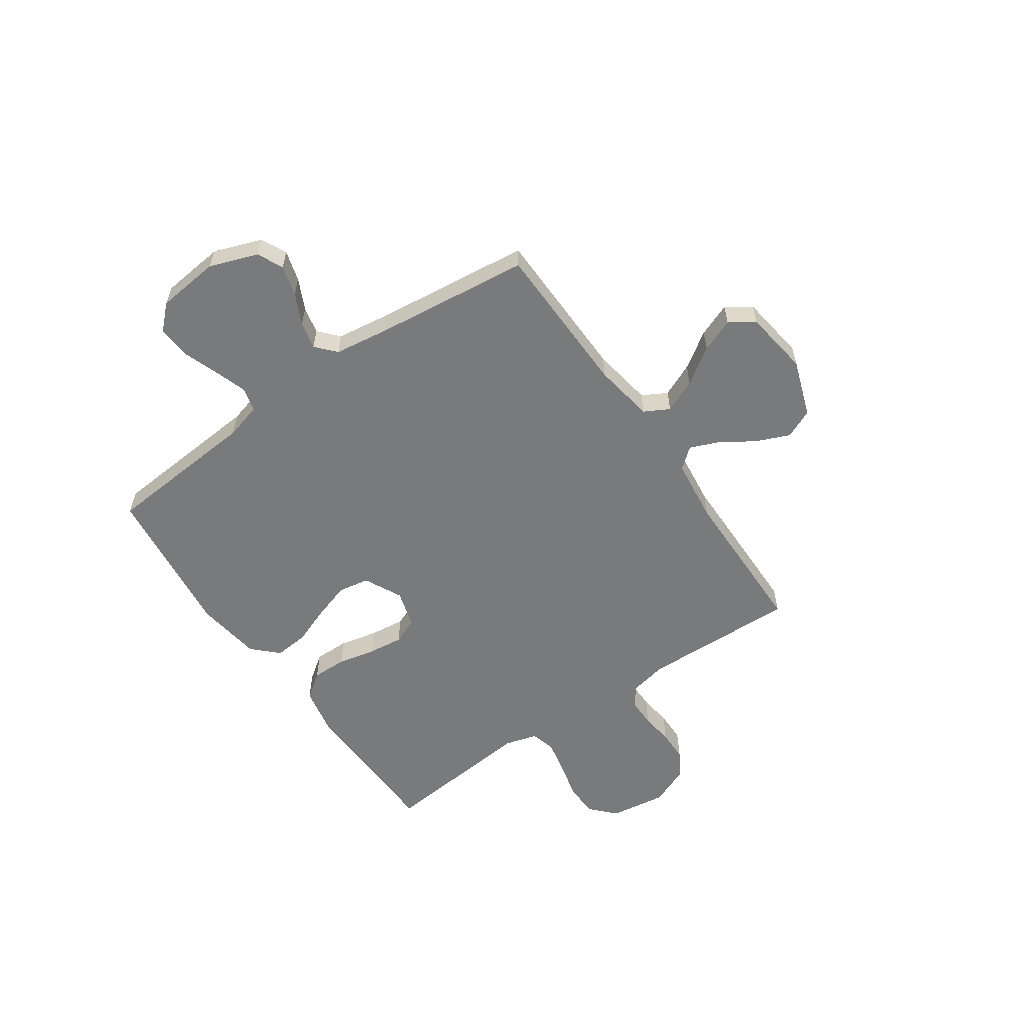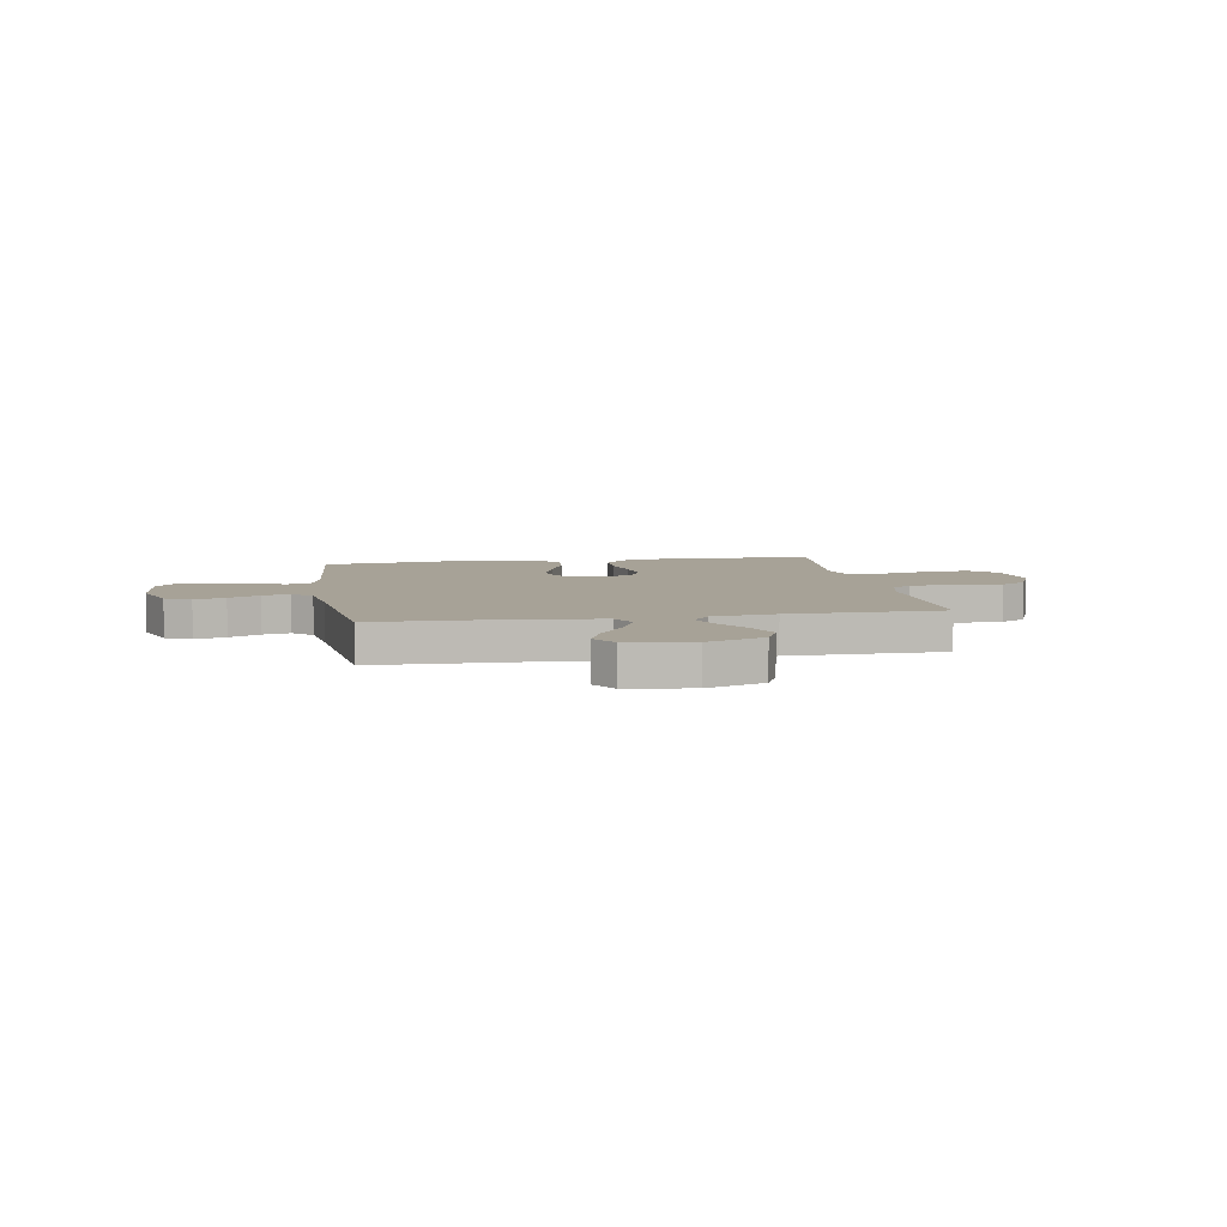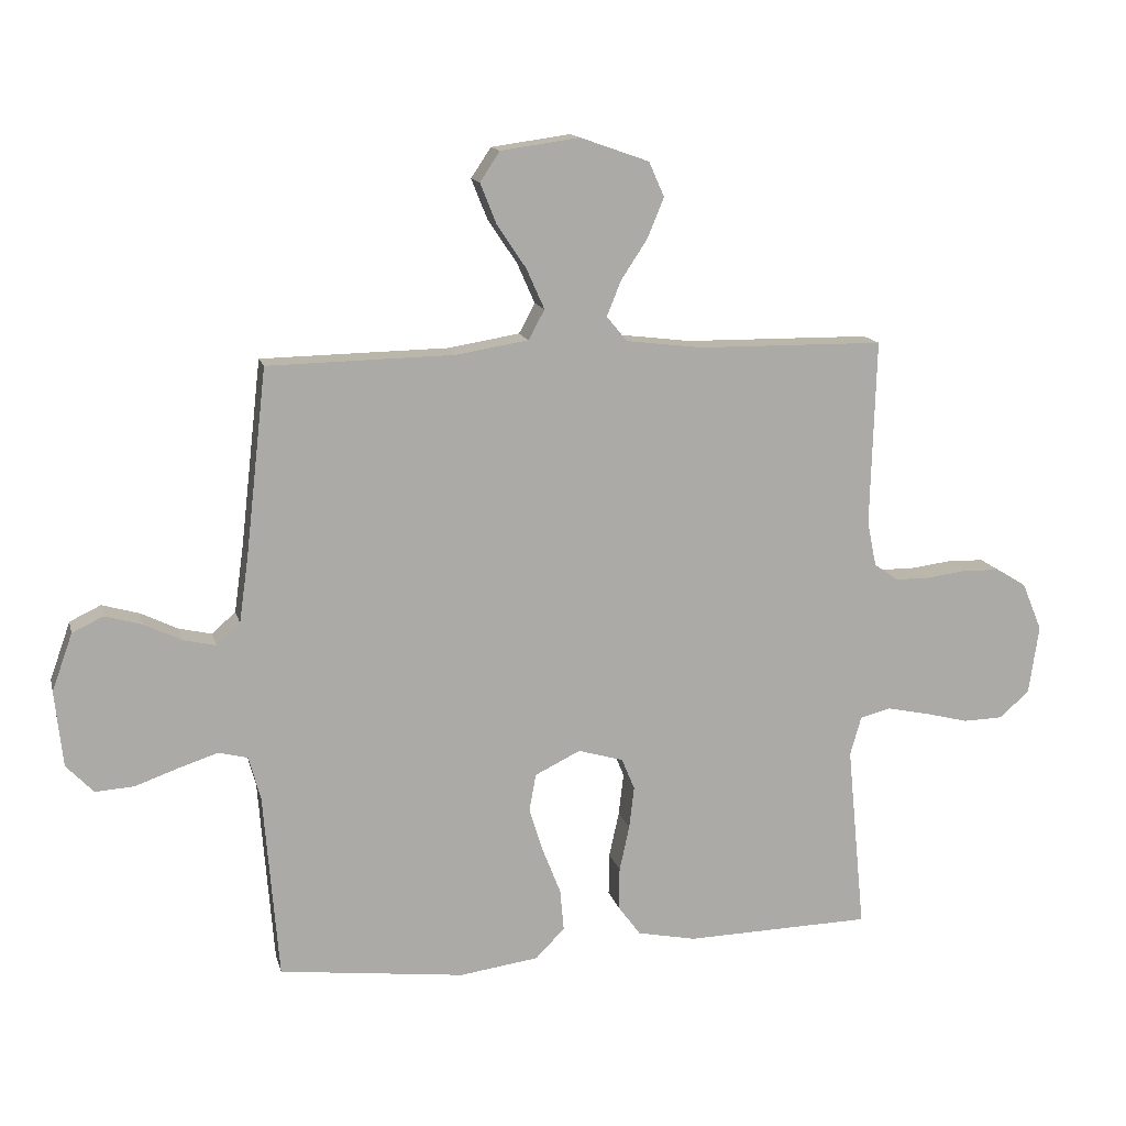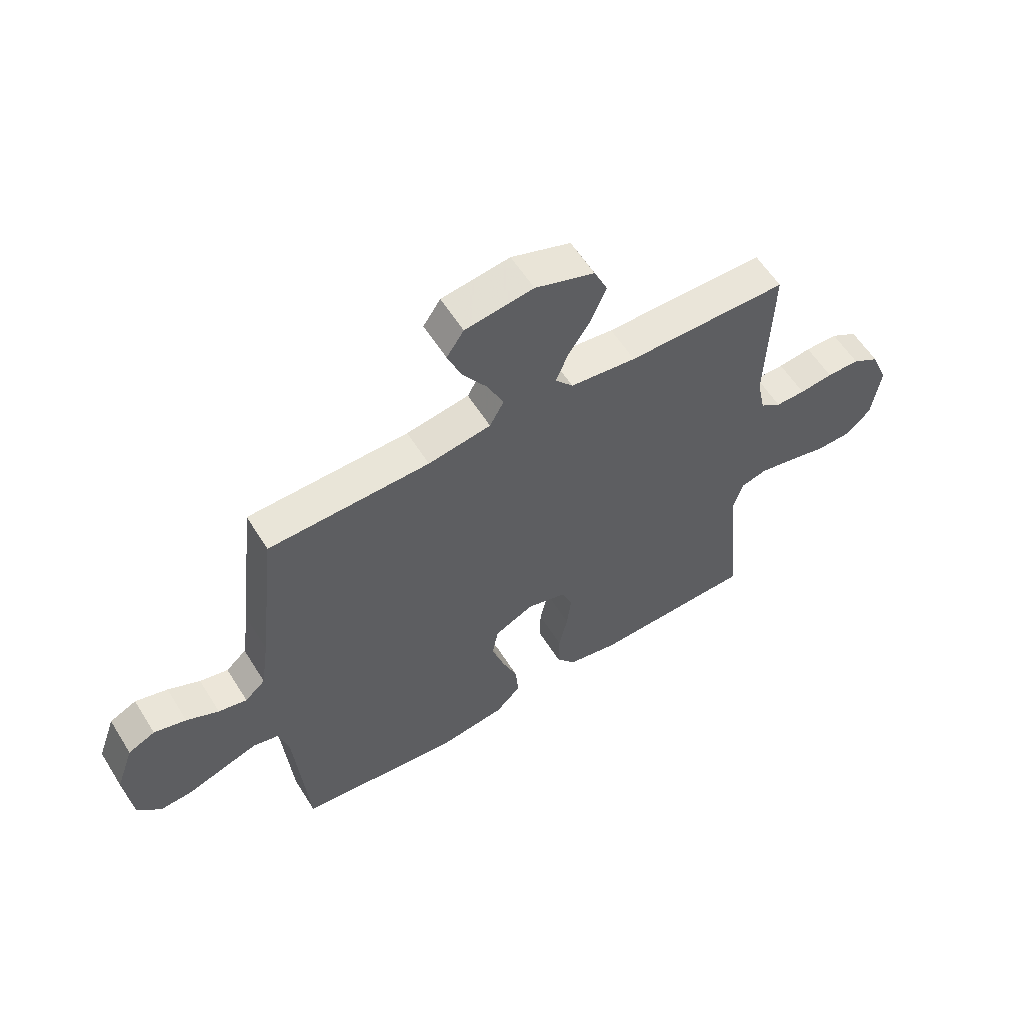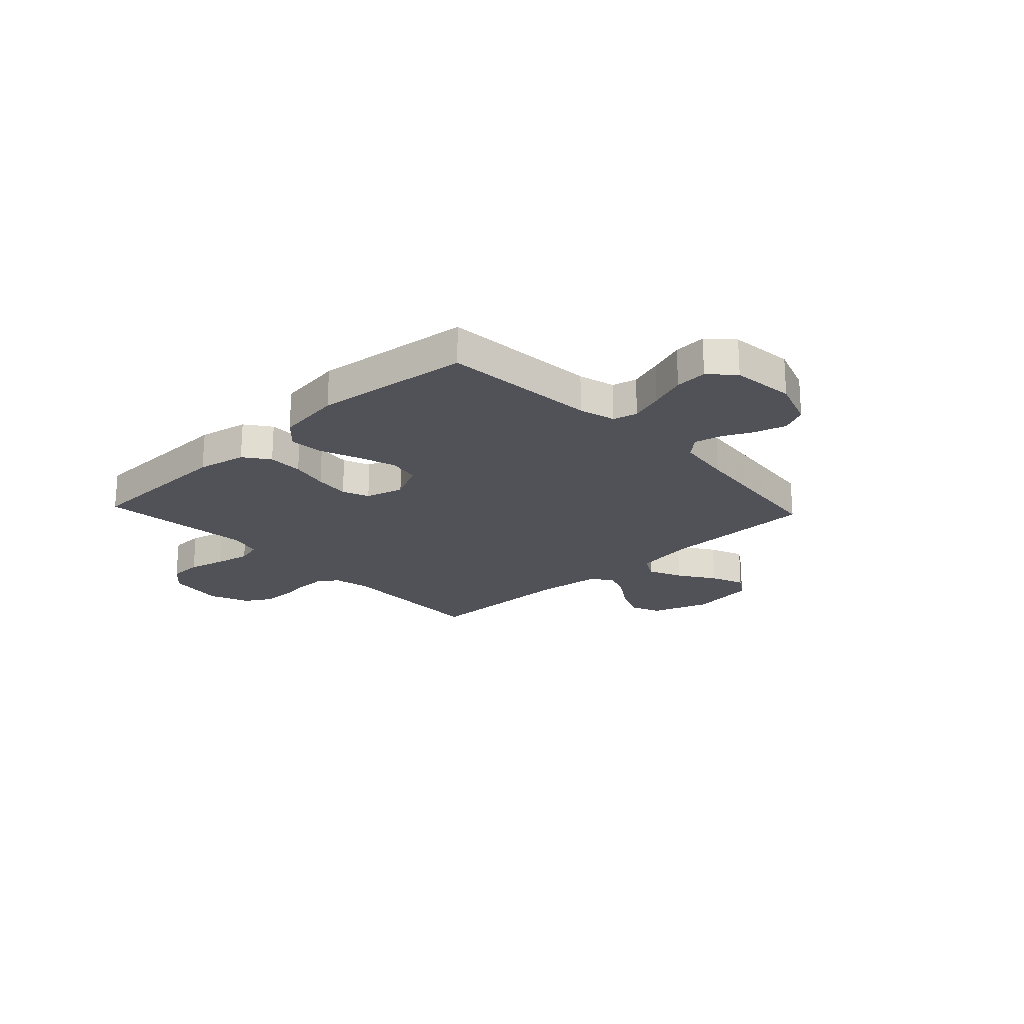
<metadata>
{"format":"obj","ext":"obj","renderer":"f3d","projection":"perspective","resolution":1024,"background":"white","views":[{"elev":-58.0,"azim":-55.3,"up":"+Y"},{"elev":6.6,"azim":-9.6,"up":"+Y"},{"elev":13.9,"azim":-13.2,"up":"+Z"},{"elev":58.4,"azim":-31.8,"up":"+Z"},{"elev":-21.4,"azim":-136.8,"up":"+Y"}]}
</metadata>
<code>
v 0.5 0.07 0.5
v 0.491 0.07 0.2
v 0.506 0.07 0.127
v 0.545 0.07 0.1
v 0.6 0.07 0.1
v 0.662 0.07 0.108
v 0.723 0.07 0.107
v 0.773 0.07 0.077
v 0.805 0.07 0
v 0.789 0.07 -0.11
v 0.742 0.07 -0.154
v 0.677 0.07 -0.156
v 0.605 0.07 -0.138
v 0.538 0.07 -0.124
v 0.489 0.07 -0.137
v 0.471 0.07 -0.2
v 0.5 0.07 -0.5
v 0.2 0.07 -0.508
v 0.105 0.07 -0.489
v 0.069 0.07 -0.44
v 0.07 0.07 -0.372
v 0.086 0.07 -0.299
v 0.094 0.07 -0.231
v 0.073 0.07 -0.18
v 0 0.07 -0.159
v -0.073 0.07 -0.195
v -0.084 0.07 -0.255
v -0.061 0.07 -0.328
v -0.032 0.07 -0.402
v -0.026 0.07 -0.469
v -0.073 0.07 -0.517
v -0.2 0.07 -0.535
v -0.5 0.07 -0.5
v -0.524 0.07 -0.2
v -0.543 0.07 -0.13
v -0.59 0.07 -0.118
v -0.654 0.07 -0.139
v -0.724 0.07 -0.164
v -0.786 0.07 -0.168
v -0.83 0.07 -0.122
v -0.843 0.07 0
v -0.81 0.07 0.093
v -0.76 0.07 0.117
v -0.7 0.07 0.1
v -0.64 0.07 0.071
v -0.587 0.07 0.059
v -0.549 0.07 0.093
v -0.534 0.07 0.2
v -0.5 0.07 0.5
v -0.2 0.07 0.506
v -0.083 0.07 0.525
v -0.057 0.07 0.573
v -0.086 0.07 0.638
v -0.133 0.07 0.708
v -0.159 0.07 0.773
v -0.127 0.07 0.821
v 0 0.07 0.839
v 0.111 0.07 0.8
v 0.136 0.07 0.744
v 0.109 0.07 0.679
v 0.067 0.07 0.615
v 0.044 0.07 0.558
v 0.077 0.07 0.518
v 0.2 0.07 0.503
v 0.5 0 0.5
v 0.491 0 0.2
v 0.506 0 0.127
v 0.545 0 0.1
v 0.6 0 0.1
v 0.662 0 0.108
v 0.723 0 0.107
v 0.773 0 0.077
v 0.805 0 0
v 0.789 0 -0.11
v 0.742 0 -0.154
v 0.677 0 -0.156
v 0.605 0 -0.138
v 0.538 0 -0.124
v 0.489 0 -0.137
v 0.471 0 -0.2
v 0.5 0 -0.5
v 0.2 0 -0.508
v 0.105 0 -0.489
v 0.069 0 -0.44
v 0.07 0 -0.372
v 0.086 0 -0.299
v 0.094 0 -0.231
v 0.073 0 -0.18
v 0 0 -0.159
v -0.073 0 -0.195
v -0.084 0 -0.255
v -0.061 0 -0.328
v -0.032 0 -0.402
v -0.026 0 -0.469
v -0.073 0 -0.517
v -0.2 0 -0.535
v -0.5 0 -0.5
v -0.524 0 -0.2
v -0.543 0 -0.13
v -0.59 0 -0.118
v -0.654 0 -0.139
v -0.724 0 -0.164
v -0.786 0 -0.168
v -0.83 0 -0.122
v -0.843 0 0
v -0.81 0 0.093
v -0.76 0 0.117
v -0.7 0 0.1
v -0.64 0 0.071
v -0.587 0 0.059
v -0.549 0 0.093
v -0.534 0 0.2
v -0.5 0 0.5
v -0.2 0 0.506
v -0.083 0 0.525
v -0.057 0 0.573
v -0.086 0 0.638
v -0.133 0 0.708
v -0.159 0 0.773
v -0.127 0 0.821
v 0 0 0.839
v 0.111 0 0.8
v 0.136 0 0.744
v 0.109 0 0.679
v 0.067 0 0.615
v 0.044 0 0.558
v 0.077 0 0.518
v 0.2 0 0.503
f 59 60 61
f 58 59 61
f 57 58 61
f 56 57 61
f 55 56 61
f 54 55 61
f 53 54 61
f 52 53 61 62
f 51 52 62 63
f 48 49 50
f 51 63 64
f 50 51 64
f 48 50 64
f 47 48 64
f 43 44 45
f 42 43 45
f 41 42 45
f 40 41 45
f 39 40 45
f 38 39 45
f 37 38 45
f 36 37 45 46
f 64 1 2
f 47 64 2
f 46 47 2
f 36 46 2
f 35 36 2
f 32 33 34
f 31 32 34
f 30 31 34
f 29 30 34
f 28 29 34
f 20 21 22
f 19 20 22
f 18 19 22
f 17 18 22
f 16 17 22
f 15 16 22 23
f 14 15 23 24
f 11 12 13
f 10 11 13
f 9 10 13
f 8 9 13
f 7 8 13
f 6 7 13
f 5 6 13
f 4 5 13 14
f 14 24 25
f 4 14 25
f 3 4 25
f 27 28 34 35
f 26 27 35
f 25 26 35
f 3 25 35
f 2 3 35
f 125 124 123
f 125 123 122
f 125 122 121
f 125 121 120
f 125 120 119
f 125 119 118
f 125 118 117
f 126 125 117 116
f 127 126 116 115
f 114 113 112
f 128 127 115
f 128 115 114
f 128 114 112
f 128 112 111
f 109 108 107
f 109 107 106
f 109 106 105
f 109 105 104
f 109 104 103
f 109 103 102
f 109 102 101
f 110 109 101 100
f 66 65 128
f 66 128 111
f 66 111 110
f 66 110 100
f 66 100 99
f 98 97 96
f 98 96 95
f 98 95 94
f 98 94 93
f 98 93 92
f 86 85 84
f 86 84 83
f 86 83 82
f 86 82 81
f 86 81 80
f 87 86 80 79
f 88 87 79 78
f 77 76 75
f 77 75 74
f 77 74 73
f 77 73 72
f 77 72 71
f 77 71 70
f 77 70 69
f 78 77 69 68
f 89 88 78
f 89 78 68
f 89 68 67
f 99 98 92 91
f 99 91 90
f 99 90 89
f 99 89 67
f 99 67 66
f 1 65 66 2
f 2 66 67 3
f 3 67 68 4
f 4 68 69 5
f 5 69 70 6
f 6 70 71 7
f 7 71 72 8
f 8 72 73 9
f 9 73 74 10
f 10 74 75 11
f 11 75 76 12
f 12 76 77 13
f 13 77 78 14
f 14 78 79 15
f 15 79 80 16
f 16 80 81 17
f 17 81 82 18
f 18 82 83 19
f 19 83 84 20
f 20 84 85 21
f 21 85 86 22
f 22 86 87 23
f 23 87 88 24
f 24 88 89 25
f 25 89 90 26
f 26 90 91 27
f 27 91 92 28
f 28 92 93 29
f 29 93 94 30
f 30 94 95 31
f 31 95 96 32
f 32 96 97 33
f 33 97 98 34
f 34 98 99 35
f 35 99 100 36
f 36 100 101 37
f 37 101 102 38
f 38 102 103 39
f 39 103 104 40
f 40 104 105 41
f 41 105 106 42
f 42 106 107 43
f 43 107 108 44
f 44 108 109 45
f 45 109 110 46
f 46 110 111 47
f 47 111 112 48
f 48 112 113 49
f 49 113 114 50
f 50 114 115 51
f 51 115 116 52
f 52 116 117 53
f 53 117 118 54
f 54 118 119 55
f 55 119 120 56
f 56 120 121 57
f 57 121 122 58
f 58 122 123 59
f 59 123 124 60
f 60 124 125 61
f 61 125 126 62
f 62 126 127 63
f 63 127 128 64
f 64 128 65 1

</code>
